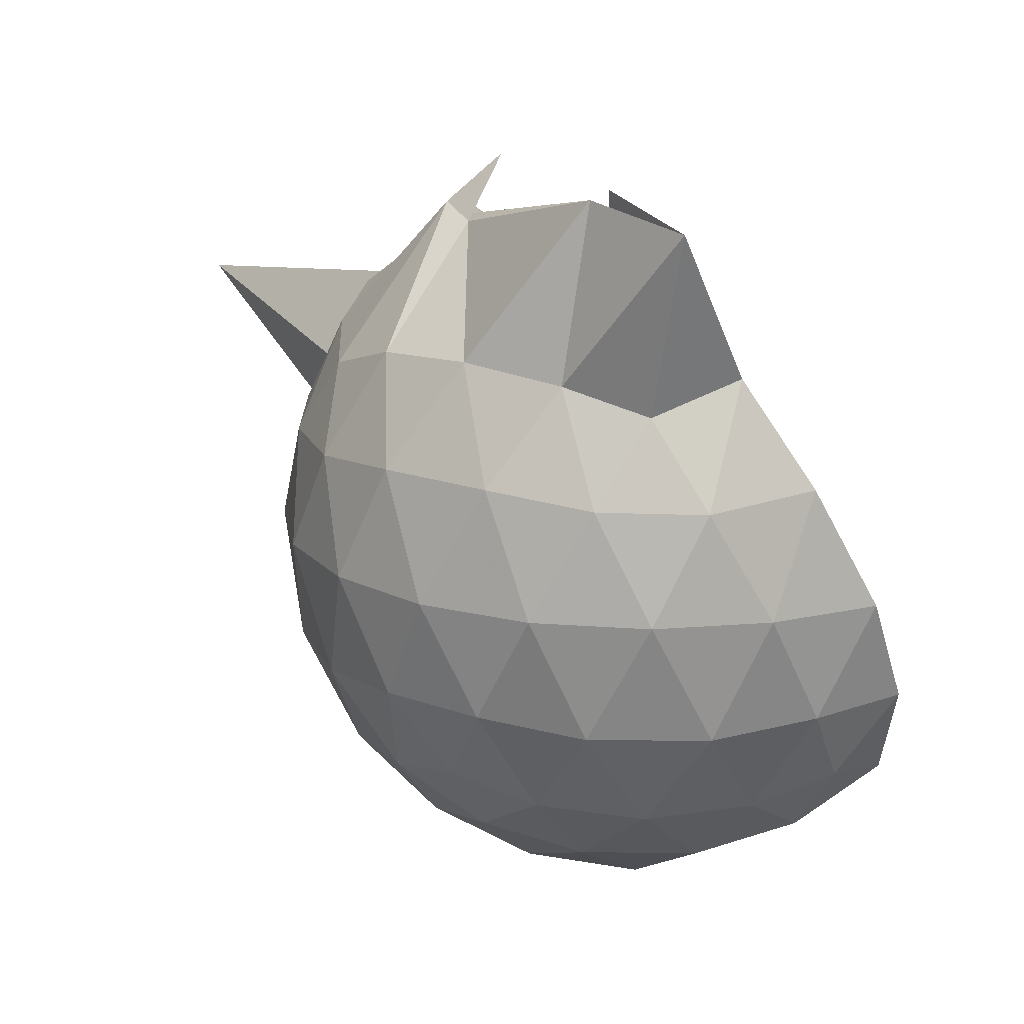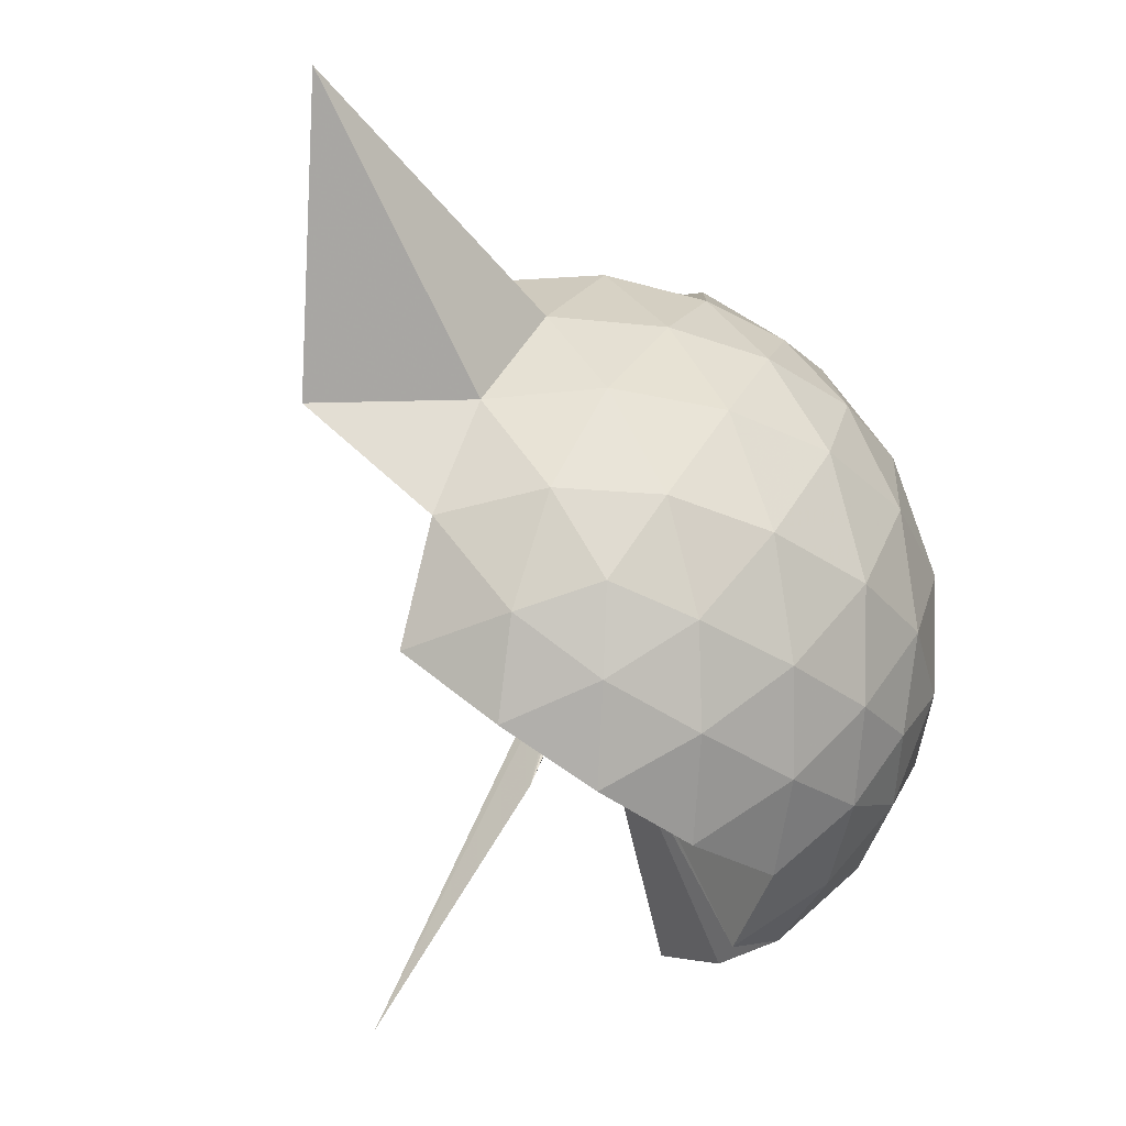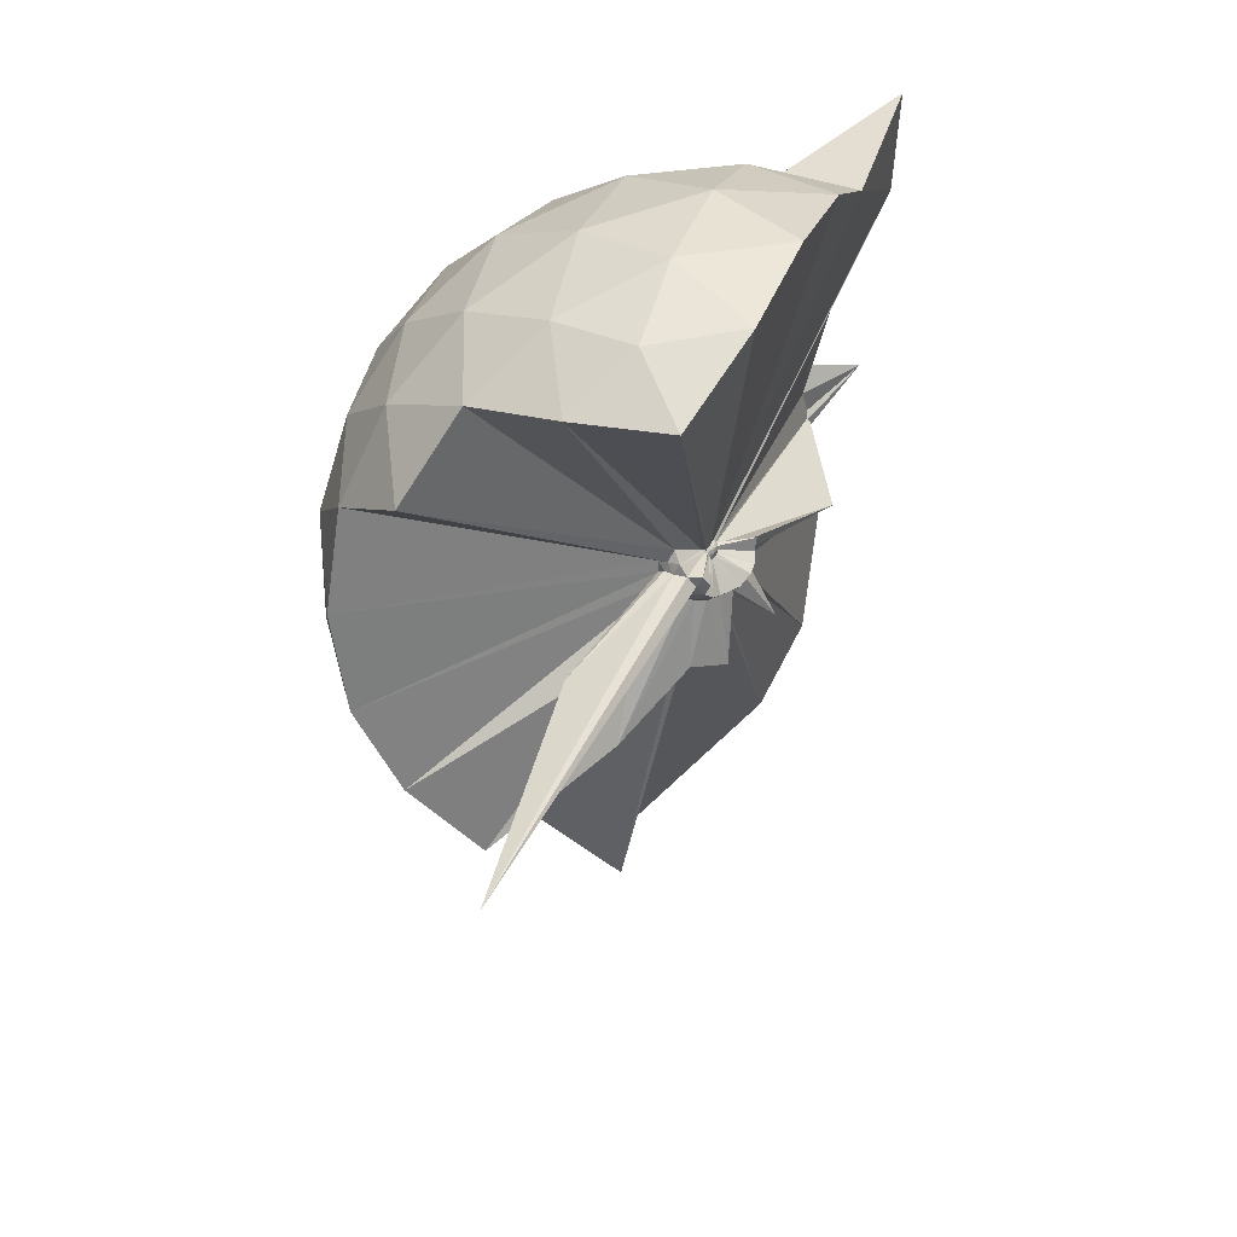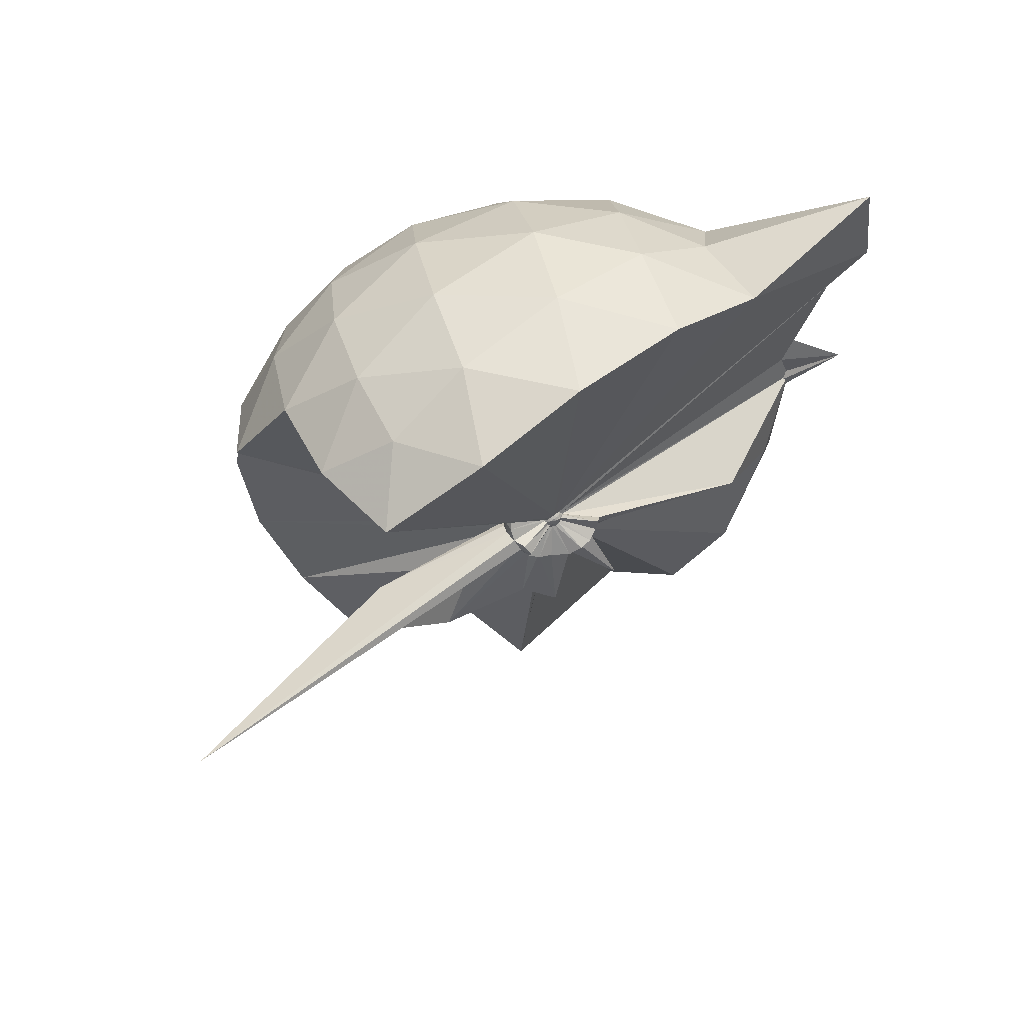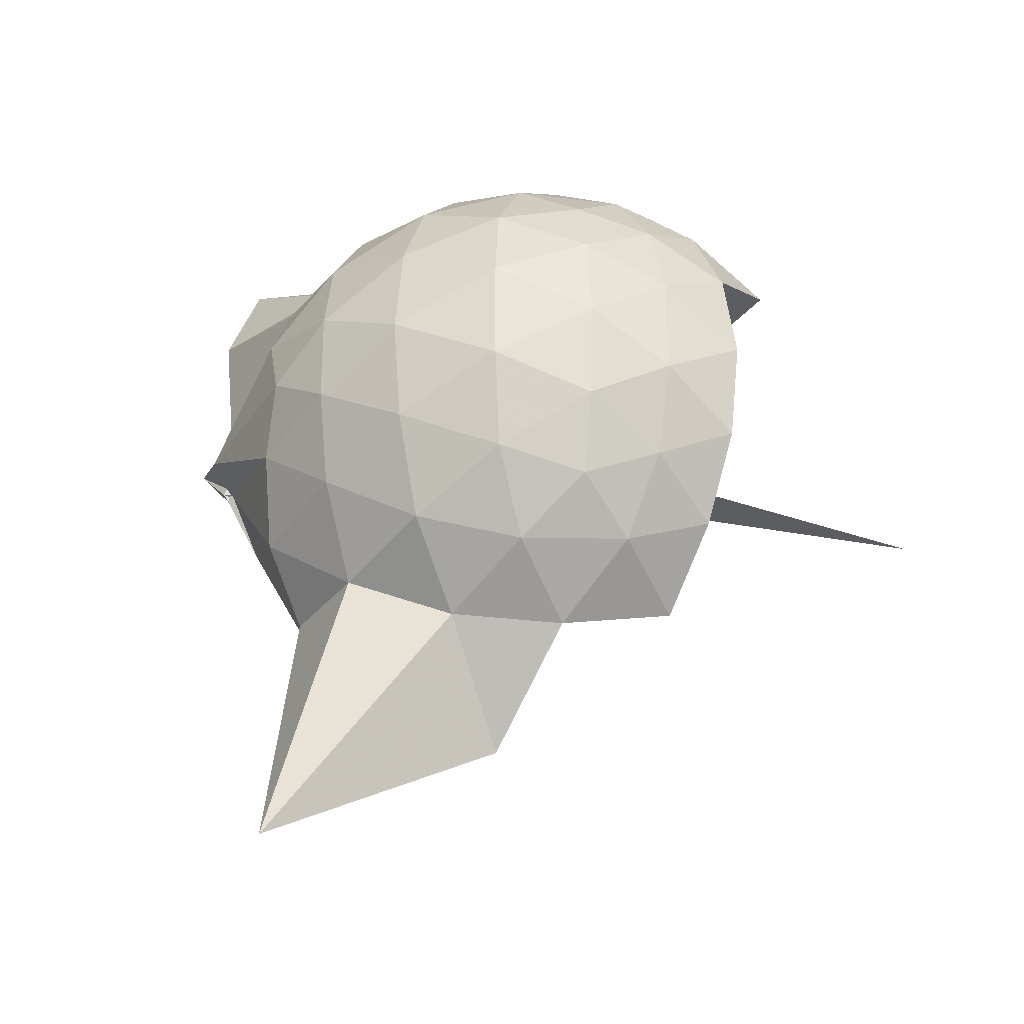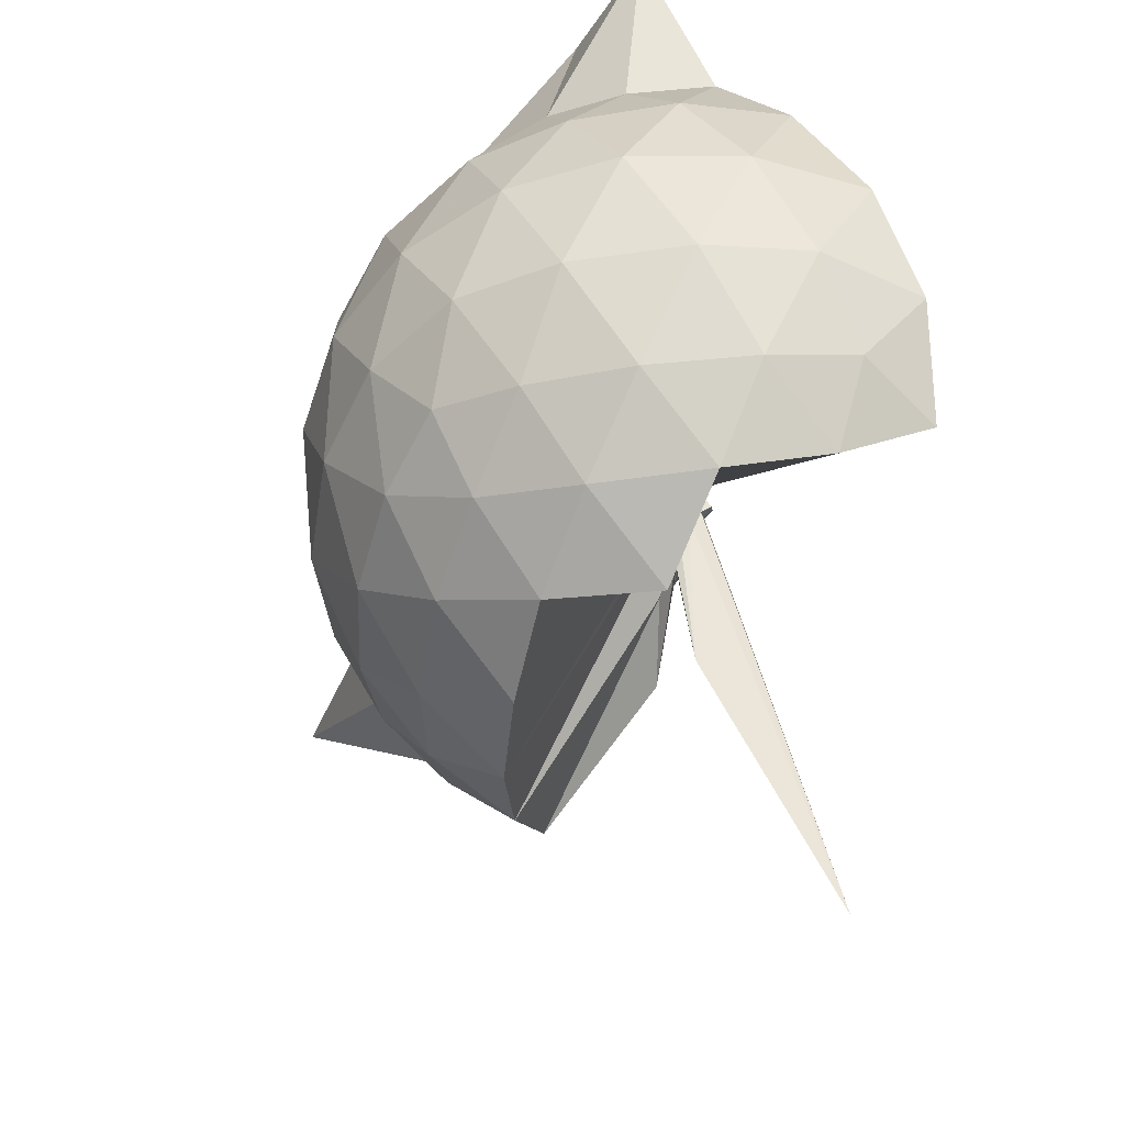
<metadata>
{"format":"obj","ext":"obj","renderer":"f3d","projection":"perspective","resolution":1024,"background":"white","views":[{"elev":17.6,"azim":161.6,"up":"+Z"},{"elev":-39.1,"azim":50.1,"up":"+Z"},{"elev":30.1,"azim":-133.8,"up":"+Y"},{"elev":52.7,"azim":-102.1,"up":"+Y"},{"elev":-32.3,"azim":114.7,"up":"+Y"},{"elev":-48.9,"azim":171.1,"up":"+Z"}]}
</metadata>
<code>
v 0.04118 -0.2597 0.9422
v 0.04262 -0.2695 0.7602
v 0.8725 -0.2547 1.4
v 0.801 -0.03891 1.472
v 0.6656 0.1928 1.49
v 0.4836 0.4081 1.465
v 0.3017 0.5409 1.405
v 0.06976 0.5505 1.486
v 0.03494 -0.2377 0.9306
v 0.02712 -0.2419 0.9292
v 0.02035 -0.2472 0.9267
v 0.01762 -0.2509 0.9281
v 0.01657 -0.2609 0.9278
v 0.01786 -0.2711 0.9259
v -0.0498 -0.3252 0.9827
v -0.02577 -0.3533 0.9922
v -0.03577 -0.502 1.099
v 0.04237 -0.2863 0.9248
v 0.2918 -1.057 1.407
v 0.4995 -0.9223 1.483
v 0.6661 -0.7123 1.511
v 0.8046 -0.474 1.46
v 0.9509 -0.1166 1.19
v 0.8593 0.1499 1.218
v 0.6781 0.4022 1.219
v 0.4568 0.5708 1.191
v 0.1952 0.6657 1.186
v -0.08808 0.6543 1.218
v 0.02932 -0.2359 0.9215
v 0.02085 -0.2418 0.9199
v 0.0148 -0.2499 0.9191
v 0.01412 -0.2561 0.9192
v 0.01429 -0.2676 0.918
v 0.01509 -0.2776 0.9159
v -0.04664 -0.3513 0.9473
v -0.01613 -0.3769 0.9536
v 0.02717 -0.3857 0.9487
v 0.04671 -0.2915 0.9152
v 0.8699 -1.805 1.353
v 0.6841 -0.9277 1.209
v 0.8575 -0.6655 1.205
v 0.9497 -0.4015 1.187
v 0.9599 0.04115 0.9083
v 0.8228 0.3131 0.9098
v 0.6089 0.5285 0.911
v 0.3399 0.6664 0.9112
v 0.04061 0.7134 0.9105
v -0.2592 0.6706 0.905
v 0.02392 -0.2377 0.9111
v 0.01611 -0.2456 0.9105
v 0.01314 -0.252 0.9097
v 0.01156 -0.263 0.9085
v 0.01346 -0.2741 0.9075
v 0.01638 -0.281 0.9066
v -0.02942 -0.3635 0.8942
v -0.04987 -0.5663 0.9053
v 0.04355 -0.3916 0.8984
v 0.3237 -1.41 0.8786
v 0.6005 -1.068 0.8975
v 0.8243 -0.8459 0.91
v 0.9589 -0.5646 0.905
v 1.007 -0.2609 0.9057
v 0.8671 0.1678 0.6235
v 0.7009 0.3995 0.624
v 0.4683 0.5617 0.5963
v 0.1718 0.6596 0.5945
v -0.1106 0.667 0.6202
v -0.3833 0.5791 0.6169
v 0.0213 -0.2432 0.8996
v 0.01462 -0.2508 0.899
v 0.01315 -0.2589 0.899
v 0.01328 -0.2694 0.8979
v 0.01472 -0.2793 0.8958
v -0.03986 -0.3502 0.8541
v -0.01326 -0.3719 0.8576
v -0.004297 -0.5559 0.8108
v 0.0462 -0.2935 0.8943
v 0.4602 -1.099 0.5971
v 0.7 -0.9255 0.6239
v 0.8654 -0.6964 0.618
v 0.9489 -0.421 0.5927
v 0.9485 -0.1051 0.5944
v 0.7216 0.2379 0.4097
v 0.5367 0.3815 0.3526
v 0.2834 0.4988 0.3271
v 0.009286 0.5545 0.3501
v -0.2251 0.5488 0.4056
v -0.42 0.4161 0.346
v 0.02145 -0.2505 0.8897
v 0.01649 -0.257 0.8898
v 0.01409 -0.265 0.8909
v -0.05916 -0.2975 0.825
v -0.04269 -0.3284 0.8213
v -0.01729 -0.3528 0.8248
v 0.007399 -0.3697 0.8322
v 0.02108 -0.7038 0.5754
v 0.2654 -1.037 0.3269
v 0.536 -0.9089 0.3496
v 0.7203 -0.7662 0.4063
v 0.8 -0.5441 0.3495
v 0.8335 -0.2641 0.327
v 0.8006 0.01562 0.3522
v 0.569 -0.2567 1.811
v 0.5354 -0.1783 1.769
v 0.3973 0.3605 1.909
v 0.2764 0.6665 1.873
v 0.3475 0.3586 1.93
v 0.03301 -0.245 0.9362
v 0.02474 -0.2498 0.9334
v 0.02301 -0.2548 0.9348
v 0.02316 -0.2658 0.9337
v -0.03368 -0.3158 1.014
v -0.003169 -0.3327 1.023
v 0.03546 -0.3474 1.02
v 0.2918 -0.8633 1.575
v 0.3955 -0.5493 1.727
v 0.4942 -0.3538 1.775
v 0.4362 -0.2019 1.939
v 0.5017 -0.2595 1.774
v 0.3092 0.258 1.664
v 0.03883 -0.2498 0.9413
v 0.03128 -0.2498 0.9395
v -0.01244 -0.2568 1.043
v -0.01029 -0.2954 1.037
v 0.02502 -0.3101 1.045
v 0.3531 -0.525 1.699
v 0.49 -0.3668 1.796
v 0.5044 -0.3453 1.805
v 0.04367 -0.2517 0.942
v 0.03673 -0.2547 0.9415
v 0.01693 -0.2755 1.053
v 0.1511 -0.3984 1.522
v 0.608 0.1538 0.2142
v 0.3715 0.2845 0.1505
v 0.08582 0.3794 0.1482
v -0.1822 0.4124 0.2107
v 0.02982 -0.2506 0.8835
v 0.02337 -0.2571 0.8829
v -0.05022 -0.2693 0.8058
v -0.0347 -0.3002 0.797
v -0.01229 -0.3301 0.7976
v 0.01439 -0.3521 0.806
v 0.0532 -0.471 0.66
v 0.3717 -0.8145 0.1507
v 0.6066 -0.6827 0.2143
v 0.6599 -0.4172 0.1494
v 0.6597 -0.1121 0.1501
v 0.4332 0.02603 0.039
v 0.1631 0.1341 -0.001811
v 0.02514 -0.2092 0.7795
v 0.000351 -0.2399 0.7732
v -0.02076 -0.27 0.7798
v -0.3986 -0.583 -0.2591
v 0.02401 -0.3258 0.7796
v 0.06128 -0.3155 0.7738
v 0.4344 -0.5559 0.039
v 0.4517 -0.2645 -0.001534
v 0.06902 -0.2524 0.7651
v 0.03542 -0.2426 0.7638
v 0.01413 -0.2698 0.7641
v -0.01576 -0.3986 0.3612
v 0.06822 -0.2836 0.7653
f 3 23 4
f 4 23 24
f 4 24 5
f 5 24 25
f 5 25 6
f 6 25 26
f 6 26 7
f 7 26 27
f 7 27 8
f 8 27 28
f 8 28 9
f 9 28 29
f 9 29 10
f 10 29 30
f 10 30 11
f 11 30 31
f 11 31 12
f 12 31 32
f 12 32 13
f 13 32 33
f 13 33 14
f 14 33 34
f 14 34 15
f 15 34 35
f 15 35 16
f 16 35 36
f 16 36 17
f 17 36 37
f 17 37 18
f 18 37 38
f 18 38 19
f 19 38 39
f 19 39 20
f 20 39 40
f 20 40 21
f 21 40 41
f 21 41 22
f 22 41 42
f 22 42 3
f 3 42 23
f 23 43 24
f 24 43 44
f 24 44 25
f 25 44 45
f 25 45 26
f 26 45 46
f 26 46 27
f 27 46 47
f 27 47 28
f 28 47 48
f 28 48 29
f 29 48 49
f 29 49 30
f 30 49 50
f 30 50 31
f 31 50 51
f 31 51 32
f 32 51 52
f 32 52 33
f 33 52 53
f 33 53 34
f 34 53 54
f 34 54 35
f 35 54 55
f 35 55 36
f 36 55 56
f 36 56 37
f 37 56 57
f 37 57 38
f 38 57 58
f 38 58 39
f 39 58 59
f 39 59 40
f 40 59 60
f 40 60 41
f 41 60 61
f 41 61 42
f 42 61 62
f 42 62 23
f 23 62 43
f 43 63 44
f 44 63 64
f 44 64 45
f 45 64 65
f 45 65 46
f 46 65 66
f 46 66 47
f 47 66 67
f 47 67 48
f 48 67 68
f 48 68 49
f 49 68 69
f 49 69 50
f 50 69 70
f 50 70 51
f 51 70 71
f 51 71 52
f 52 71 72
f 52 72 53
f 53 72 73
f 53 73 54
f 54 73 74
f 54 74 55
f 55 74 75
f 55 75 56
f 56 75 76
f 56 76 57
f 57 76 77
f 57 77 58
f 58 77 78
f 58 78 59
f 59 78 79
f 59 79 60
f 60 79 80
f 60 80 61
f 61 80 81
f 61 81 62
f 62 81 82
f 62 82 43
f 43 82 63
f 63 83 64
f 64 83 84
f 64 84 65
f 65 84 85
f 65 85 66
f 66 85 86
f 66 86 67
f 67 86 87
f 67 87 68
f 68 87 88
f 68 88 69
f 69 88 89
f 69 89 70
f 70 89 90
f 70 90 71
f 71 90 91
f 71 91 72
f 72 91 92
f 72 92 73
f 73 92 93
f 73 93 74
f 74 93 94
f 74 94 75
f 75 94 95
f 75 95 76
f 76 95 96
f 76 96 77
f 77 96 97
f 77 97 78
f 78 97 98
f 78 98 79
f 79 98 99
f 79 99 80
f 80 99 100
f 80 100 81
f 81 100 101
f 81 101 82
f 82 101 102
f 82 102 63
f 63 102 83
f 103 104 118
f 104 119 118
f 104 105 119
f 105 120 119
f 105 106 120
f 106 107 120
f 107 121 120
f 107 108 121
f 108 122 121
f 108 109 122
f 109 110 122
f 110 123 122
f 110 111 123
f 111 124 123
f 111 112 124
f 112 113 124
f 113 125 124
f 113 114 125
f 114 126 125
f 114 115 126
f 115 116 126
f 116 127 126
f 116 117 127
f 117 118 127
f 117 103 118
f 118 119 128
f 119 129 128
f 119 120 129
f 120 121 129
f 121 130 129
f 121 122 130
f 122 123 130
f 123 131 130
f 123 124 131
f 124 125 131
f 125 132 131
f 125 126 132
f 126 127 132
f 127 128 132
f 127 118 128
f 133 148 134
f 134 148 149
f 134 149 135
f 135 149 150
f 135 150 136
f 136 150 137
f 137 150 151
f 137 151 138
f 138 151 152
f 138 152 139
f 139 152 140
f 140 152 153
f 140 153 141
f 141 153 154
f 141 154 142
f 142 154 143
f 143 154 155
f 143 155 144
f 144 155 156
f 144 156 145
f 145 156 146
f 146 156 157
f 146 157 147
f 147 157 148
f 147 148 133
f 148 158 149
f 149 158 159
f 149 159 150
f 150 159 151
f 151 159 160
f 151 160 152
f 152 160 153
f 153 160 161
f 153 161 154
f 154 161 155
f 155 161 162
f 155 162 156
f 156 162 157
f 157 162 158
f 157 158 148
f 3 4 103
f 103 4 104
f 4 5 104
f 104 5 105
f 5 6 105
f 105 6 106
f 6 7 106
f 7 8 106
f 106 8 107
f 8 9 107
f 107 9 108
f 9 10 108
f 108 10 109
f 10 11 109
f 11 12 109
f 109 12 110
f 12 13 110
f 110 13 111
f 13 14 111
f 111 14 112
f 14 15 112
f 15 16 112
f 112 16 113
f 16 17 113
f 113 17 114
f 17 18 114
f 114 18 115
f 18 19 115
f 19 20 115
f 115 20 116
f 20 21 116
f 116 21 117
f 21 22 117
f 117 22 103
f 22 3 103
f 83 133 84
f 84 133 134
f 84 134 85
f 85 134 135
f 85 135 86
f 86 135 136
f 86 136 87
f 87 136 88
f 88 136 137
f 88 137 89
f 89 137 138
f 89 138 90
f 90 138 139
f 90 139 91
f 91 139 92
f 92 139 140
f 92 140 93
f 93 140 141
f 93 141 94
f 94 141 142
f 94 142 95
f 95 142 96
f 96 142 143
f 96 143 97
f 97 143 144
f 97 144 98
f 98 144 145
f 98 145 99
f 99 145 100
f 100 145 146
f 100 146 101
f 101 146 147
f 101 147 102
f 102 147 133
f 102 133 83
f 128 129 1
f 129 130 1
f 130 131 1
f 131 132 1
f 132 128 1
f 159 158 2
f 160 159 2
f 161 160 2
f 162 161 2
f 158 162 2

</code>
